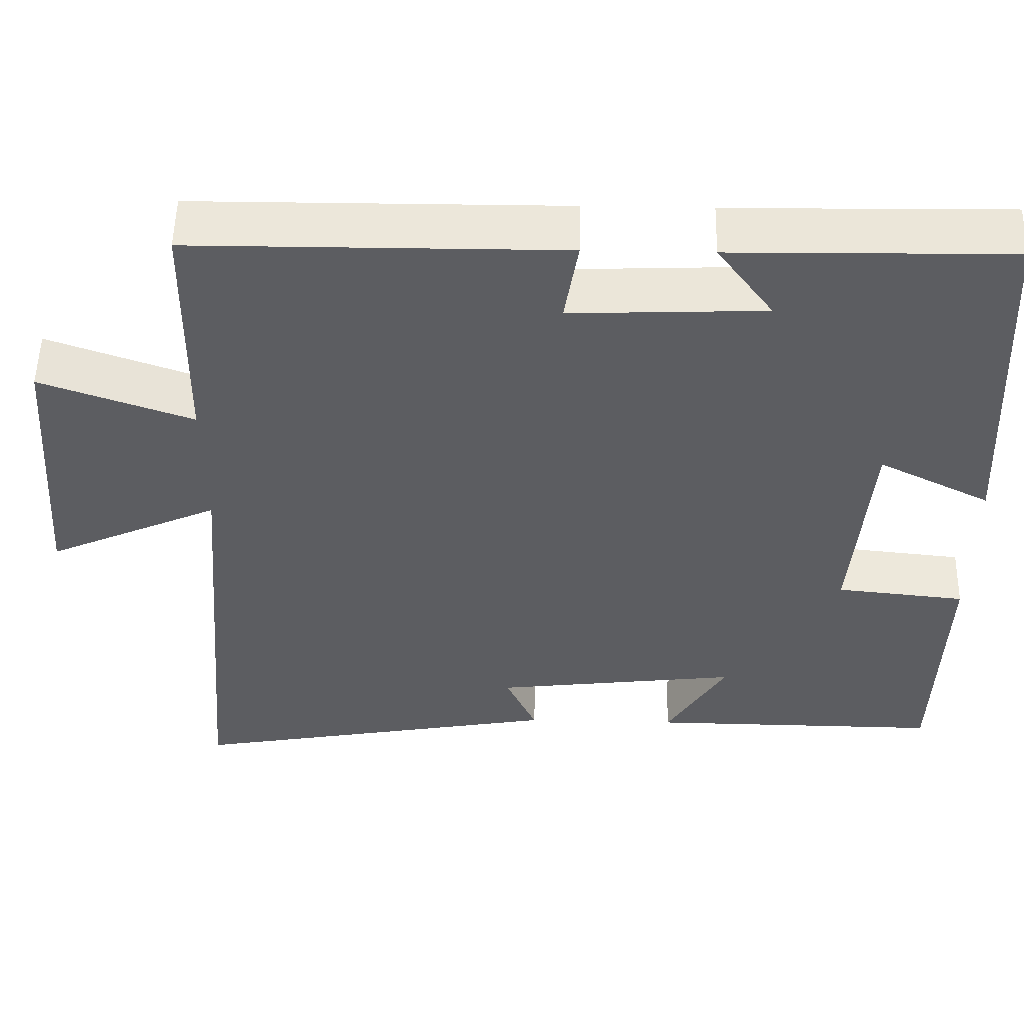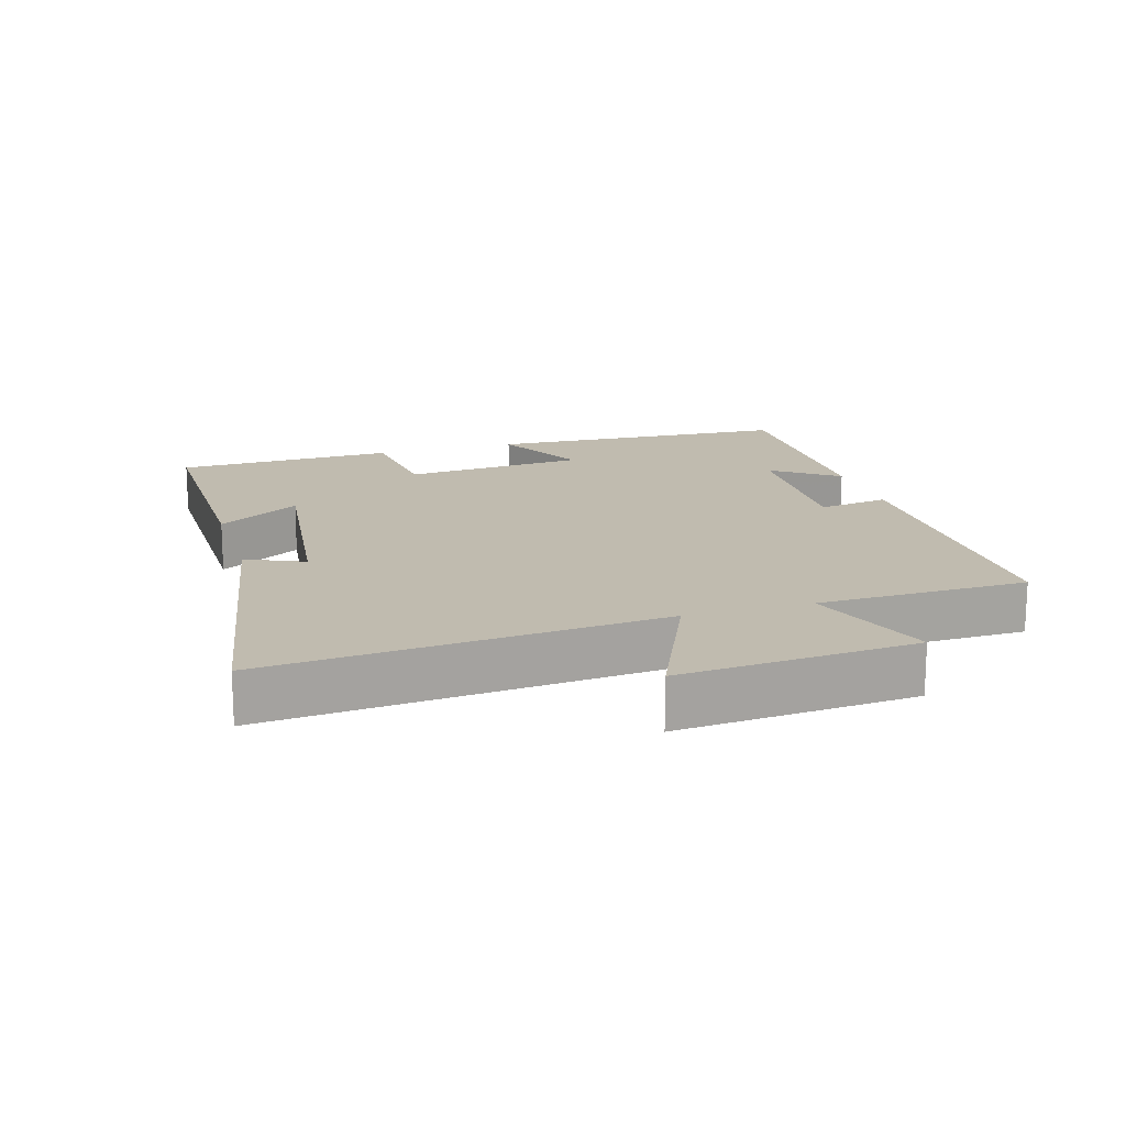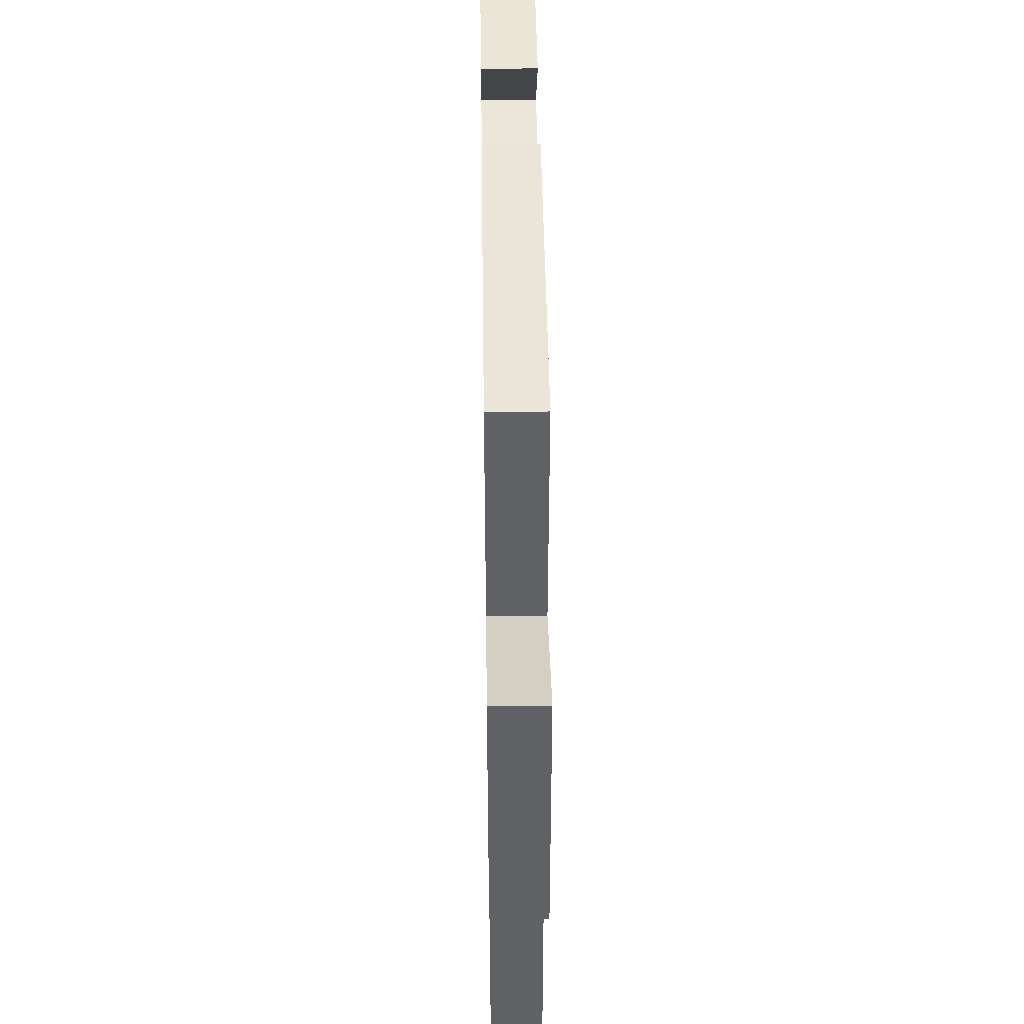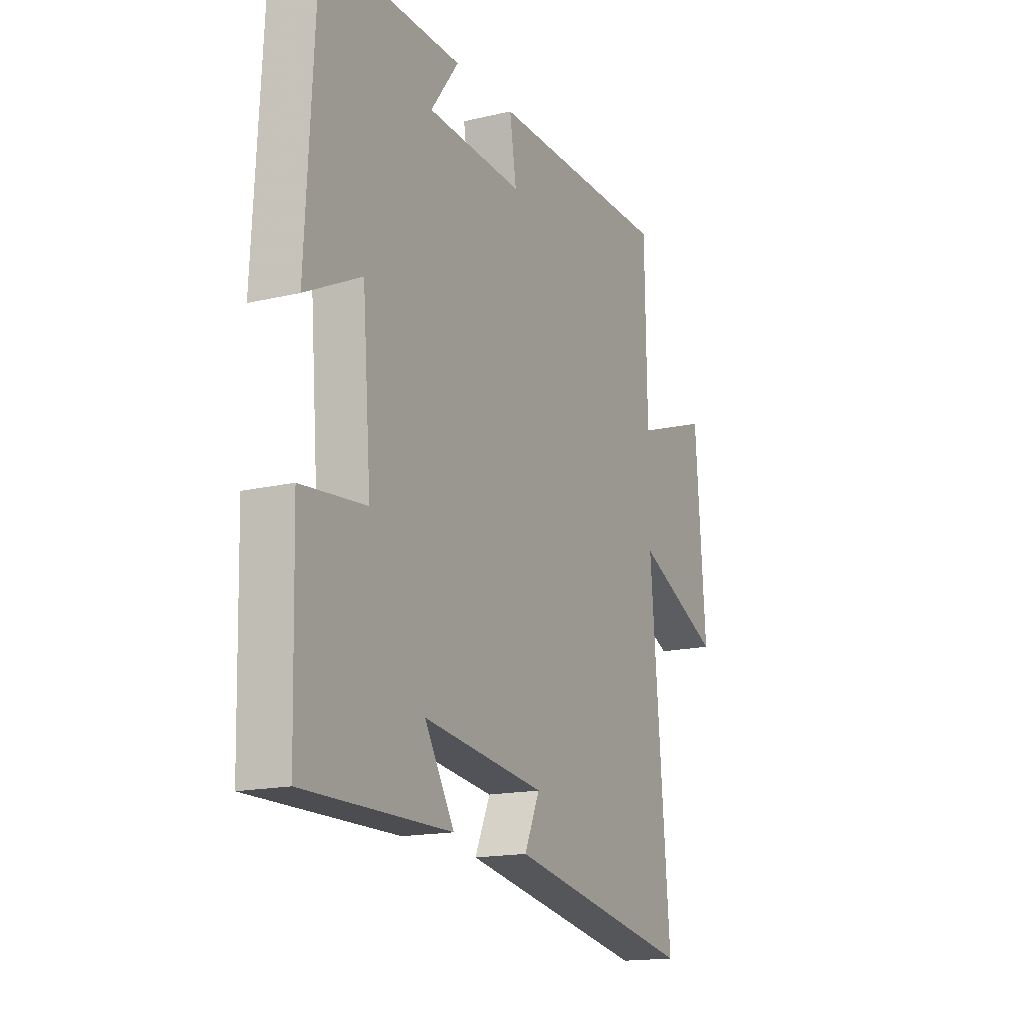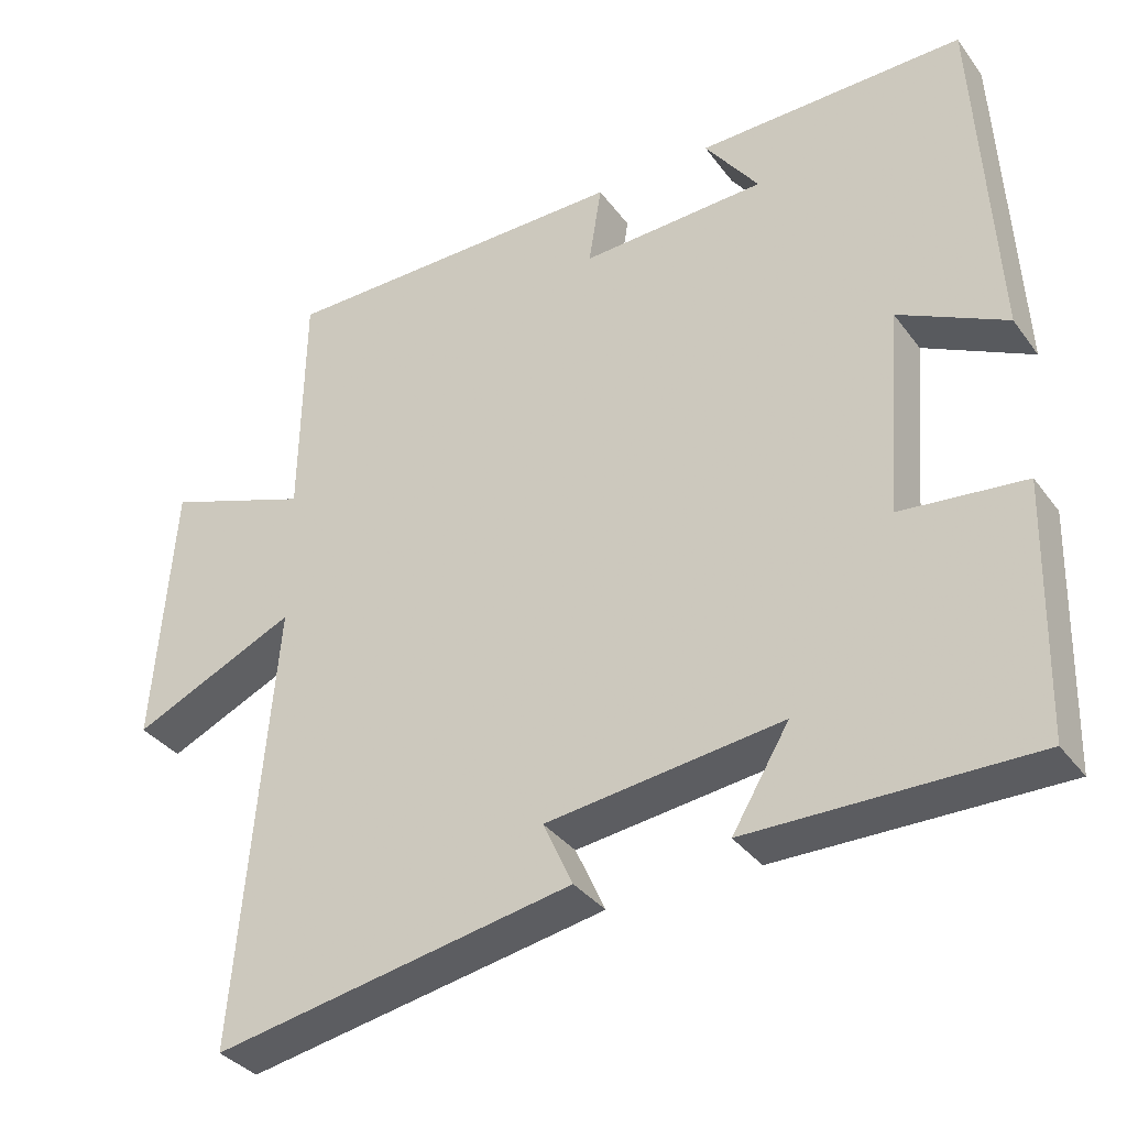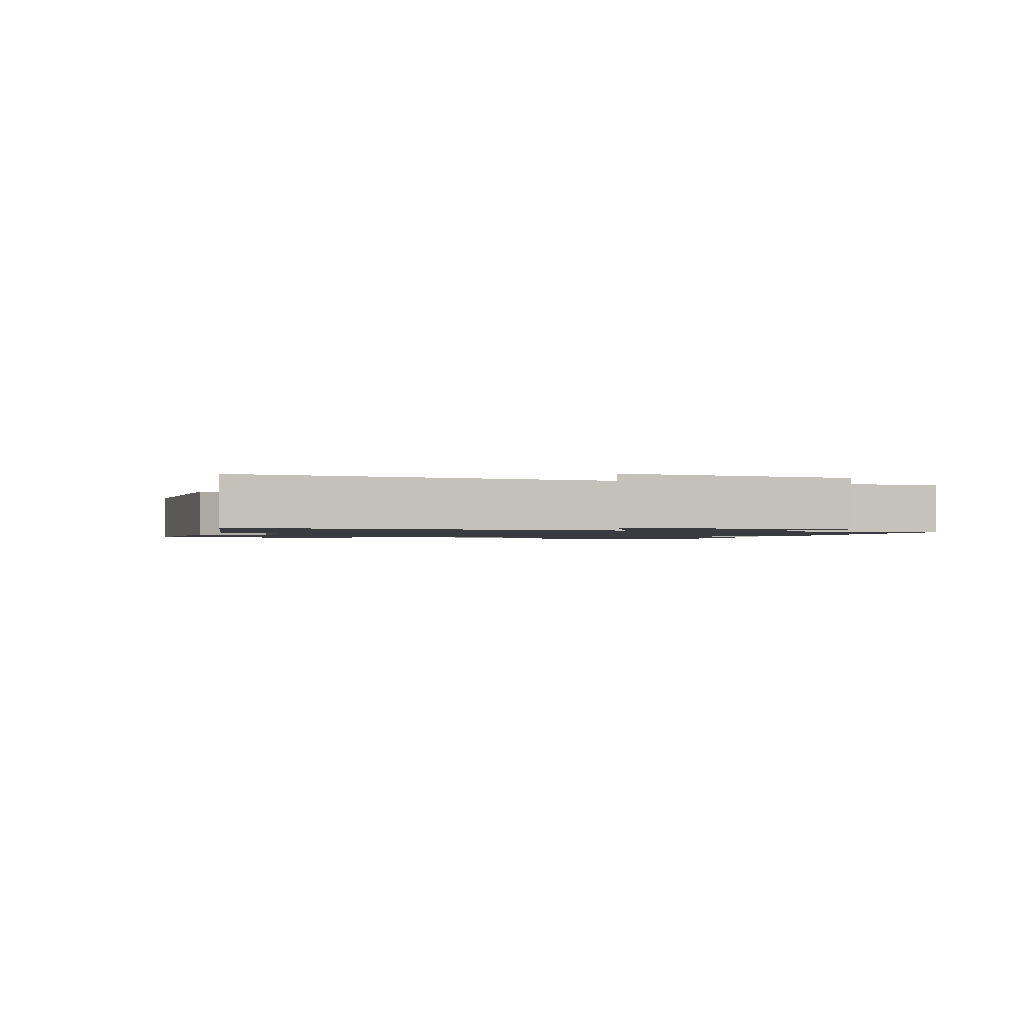
<metadata>
{"format":"obj","ext":"obj","renderer":"f3d","projection":"perspective","resolution":1024,"background":"white","views":[{"elev":52.9,"azim":1.2,"up":"+Z"},{"elev":16.2,"azim":-106.9,"up":"+Y"},{"elev":45.2,"azim":-90.8,"up":"+Z"},{"elev":-16.4,"azim":115.9,"up":"+Z"},{"elev":-35.1,"azim":31.4,"up":"+Z"},{"elev":-1.4,"azim":-108.3,"up":"+Y"}]}
</metadata>
<code>
v 0.491 0.07 -0.503
v 0.121 0.07 -0.5
v 0.196 0.07 -0.376
v -0.114 0.07 -0.414
v -0.075 0.07 -0.5
v -0.549 0.07 -0.586
v -0.5 0.07 -0.001
v -0.717 0.07 -0.099
v -0.691 0.07 0.253
v -0.5 0.07 0.185
v -0.495 0.07 0.498
v -0.031 0.07 0.5
v -0.048 0.07 0.393
v 0.196 0.07 0.403
v 0.125 0.07 0.5
v 0.476 0.07 0.505
v 0.5 0.07 0.047
v 0.359 0.07 0.118
v 0.337 0.07 -0.156
v 0.5 0.07 -0.173
v 0.491 0 -0.503
v 0.121 0 -0.5
v 0.196 0 -0.376
v -0.114 0 -0.414
v -0.075 0 -0.5
v -0.549 0 -0.586
v -0.5 0 -0.001
v -0.717 0 -0.099
v -0.691 0 0.253
v -0.5 0 0.185
v -0.495 0 0.498
v -0.031 0 0.5
v -0.048 0 0.393
v 0.196 0 0.403
v 0.125 0 0.5
v 0.476 0 0.505
v 0.5 0 0.047
v 0.359 0 0.118
v 0.337 0 -0.156
v 0.5 0 -0.173
f 1 2 3
f 20 1 3
f 19 20 3
f 18 19 3 4
f 16 17 18
f 16 18 4
f 14 15 16
f 14 16 4
f 13 14 4
f 10 11 12 13
f 10 13 4
f 7 8 9 10
f 7 10 4 5
f 5 6 7
f 23 22 21
f 23 21 40
f 23 40 39
f 24 23 39 38
f 38 37 36
f 24 38 36
f 36 35 34
f 24 36 34
f 24 34 33
f 33 32 31 30
f 24 33 30
f 30 29 28 27
f 25 24 30 27
f 27 26 25
f 1 21 22 2
f 2 22 23 3
f 3 23 24 4
f 4 24 25 5
f 5 25 26 6
f 6 26 27 7
f 7 27 28 8
f 8 28 29 9
f 9 29 30 10
f 10 30 31 11
f 11 31 32 12
f 12 32 33 13
f 13 33 34 14
f 14 34 35 15
f 15 35 36 16
f 16 36 37 17
f 17 37 38 18
f 18 38 39 19
f 19 39 40 20
f 20 40 21 1

</code>
